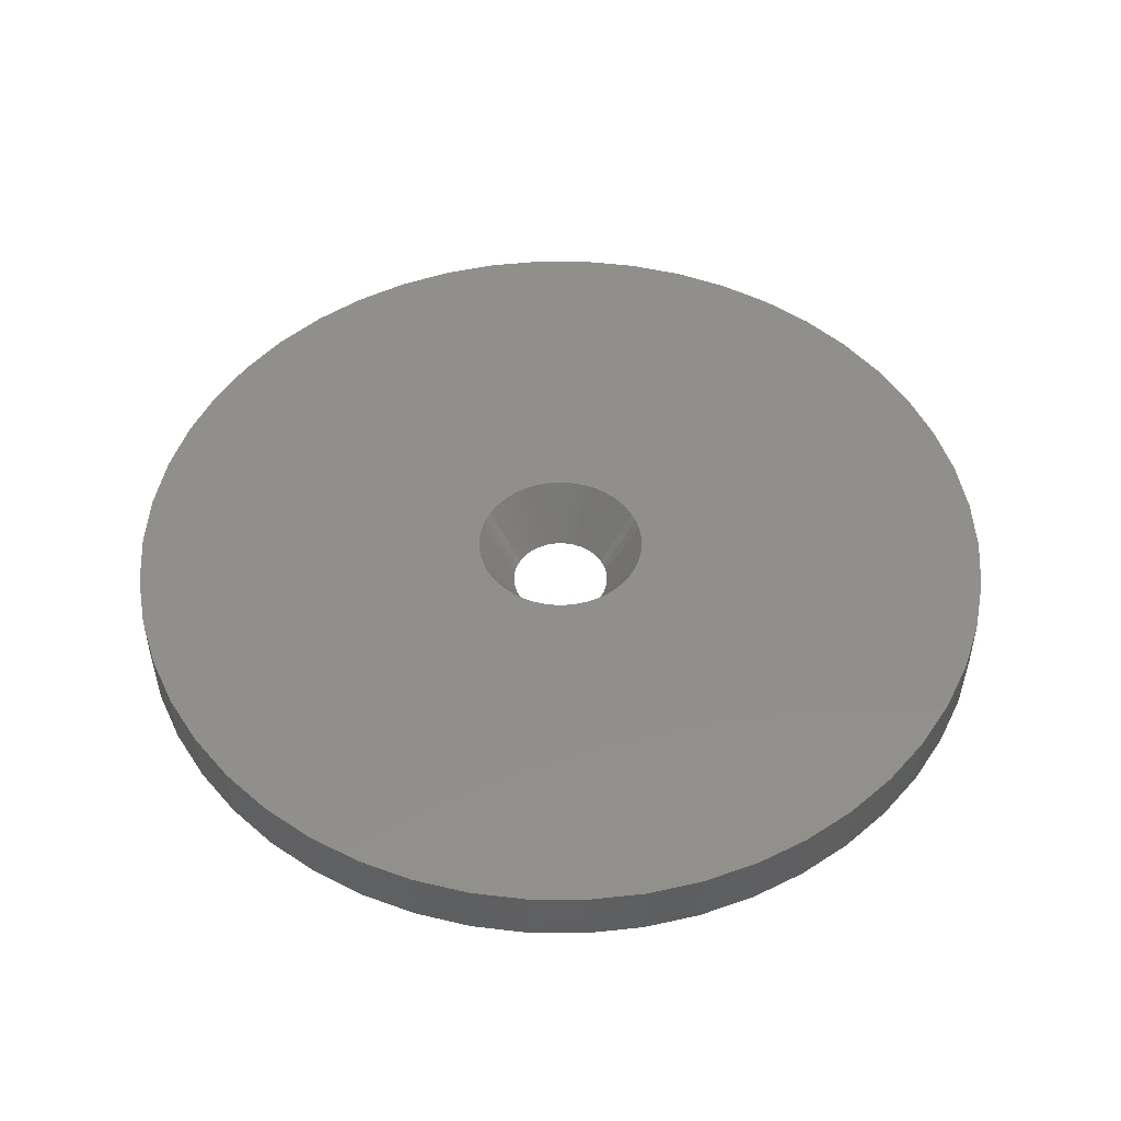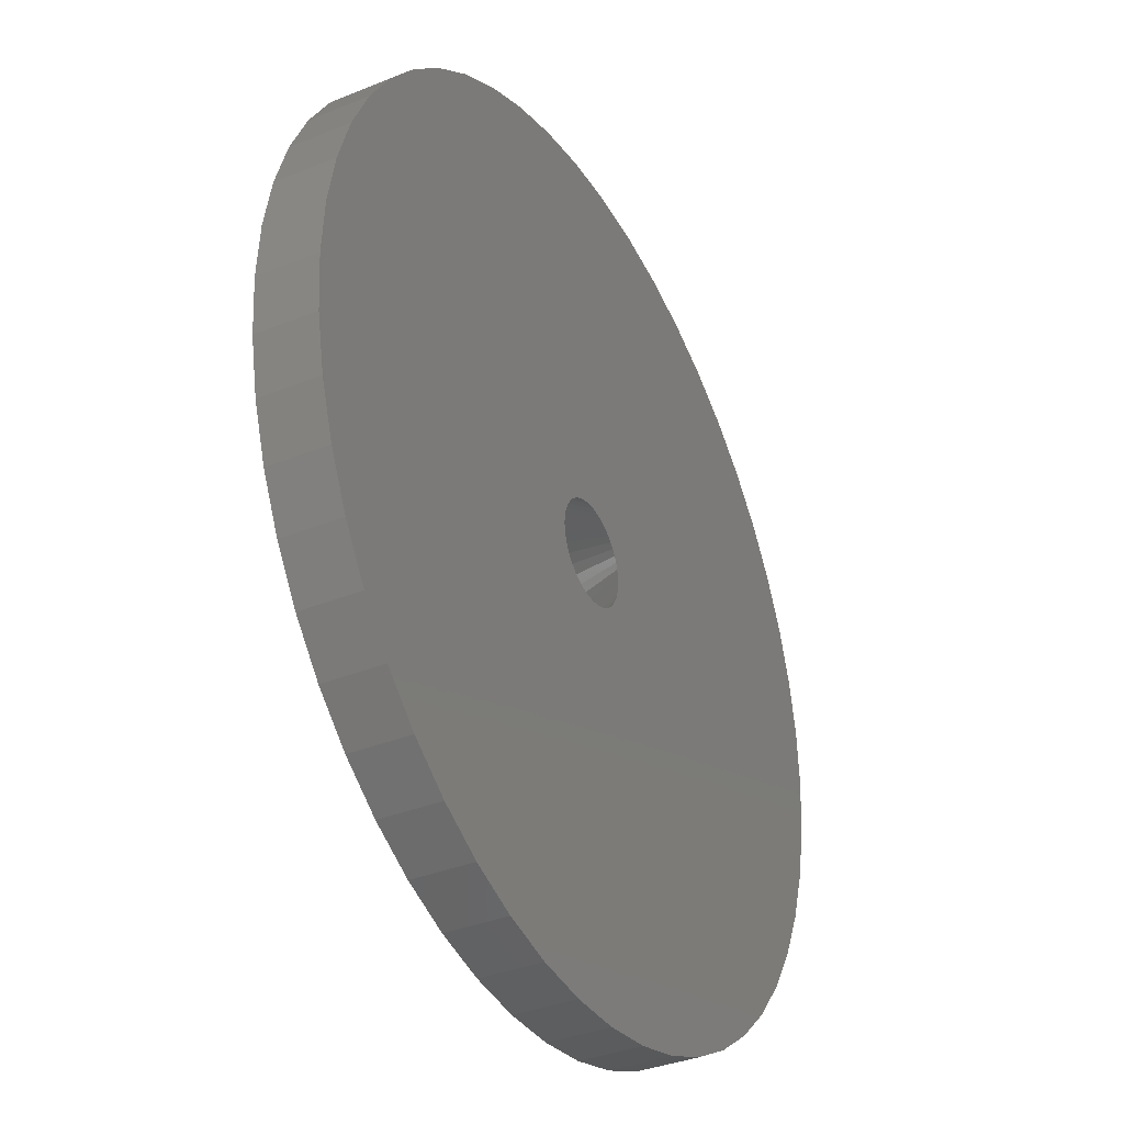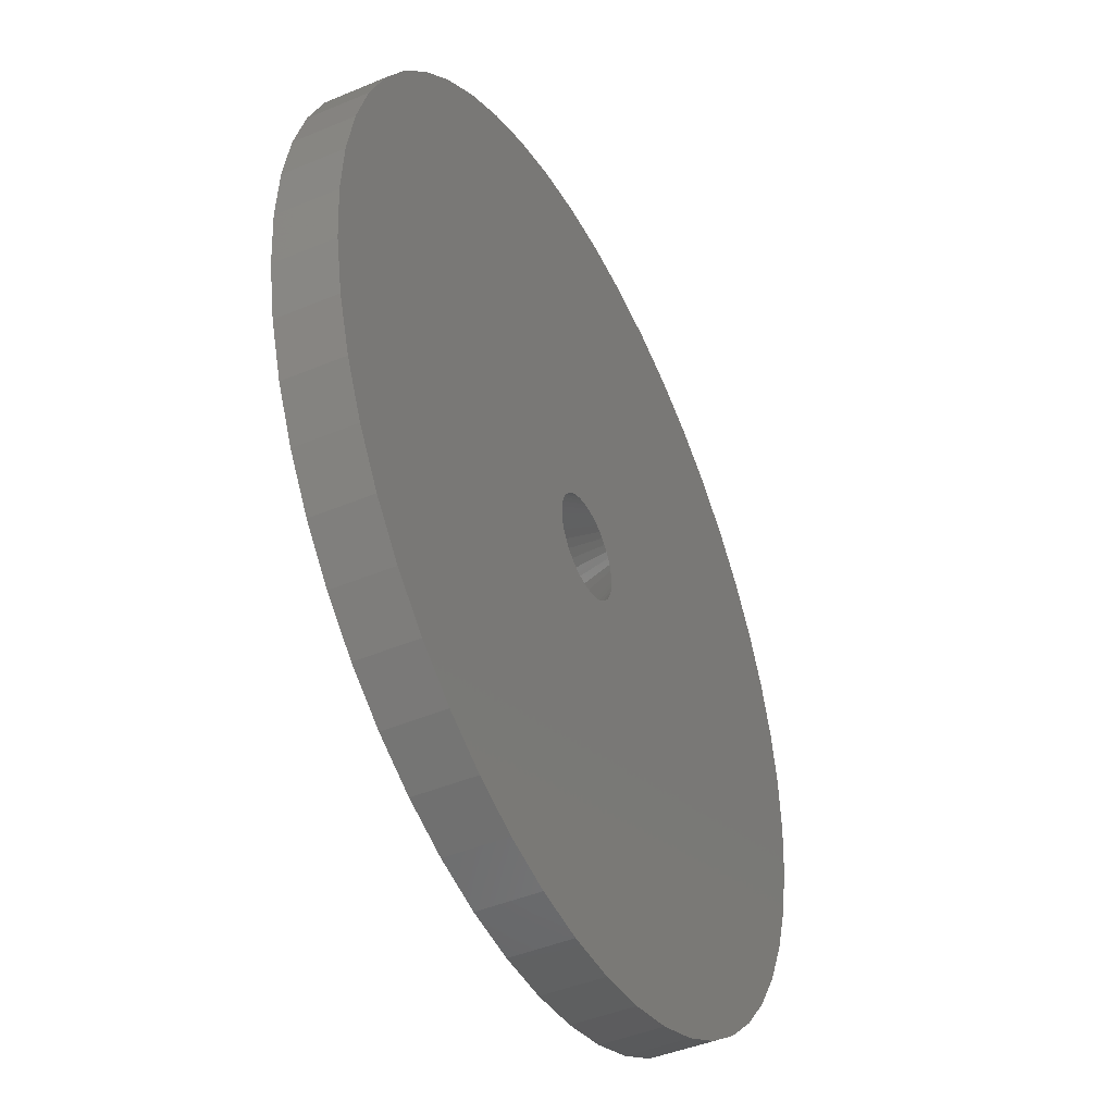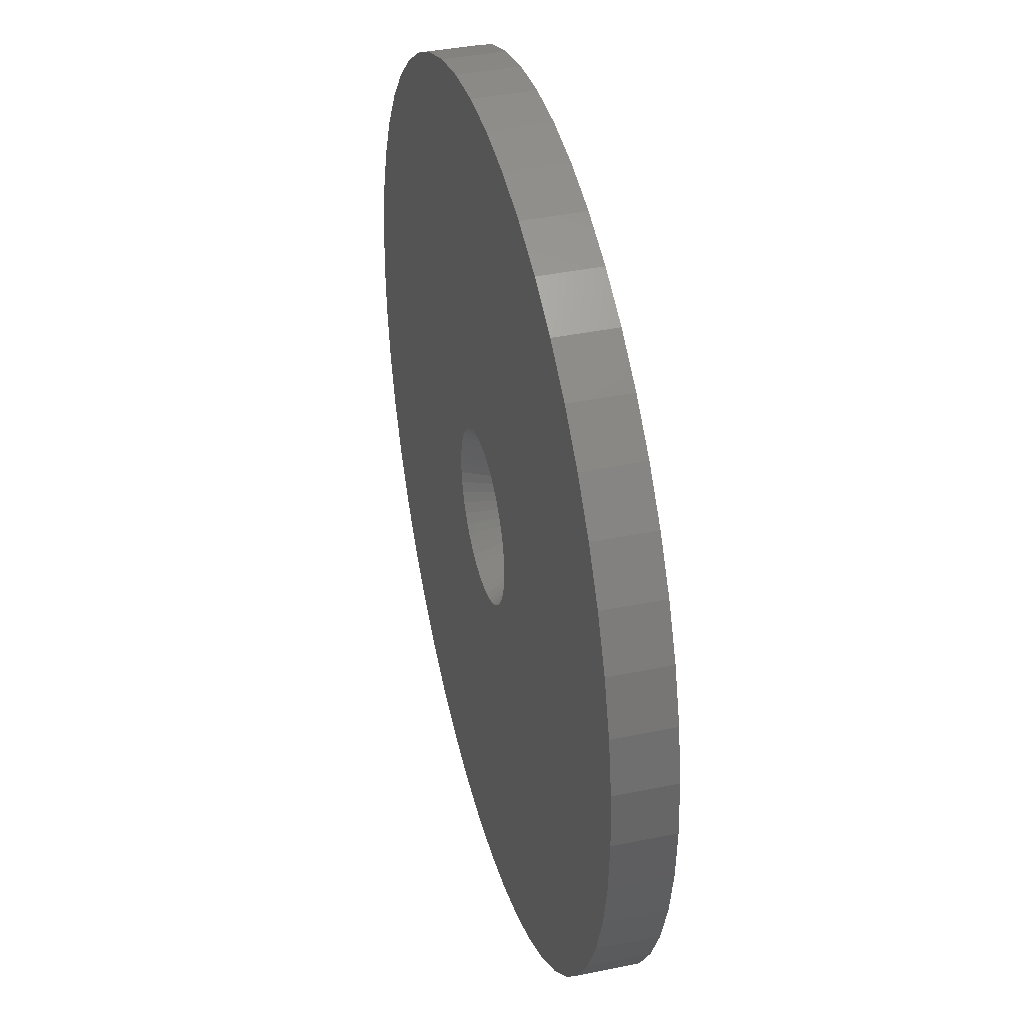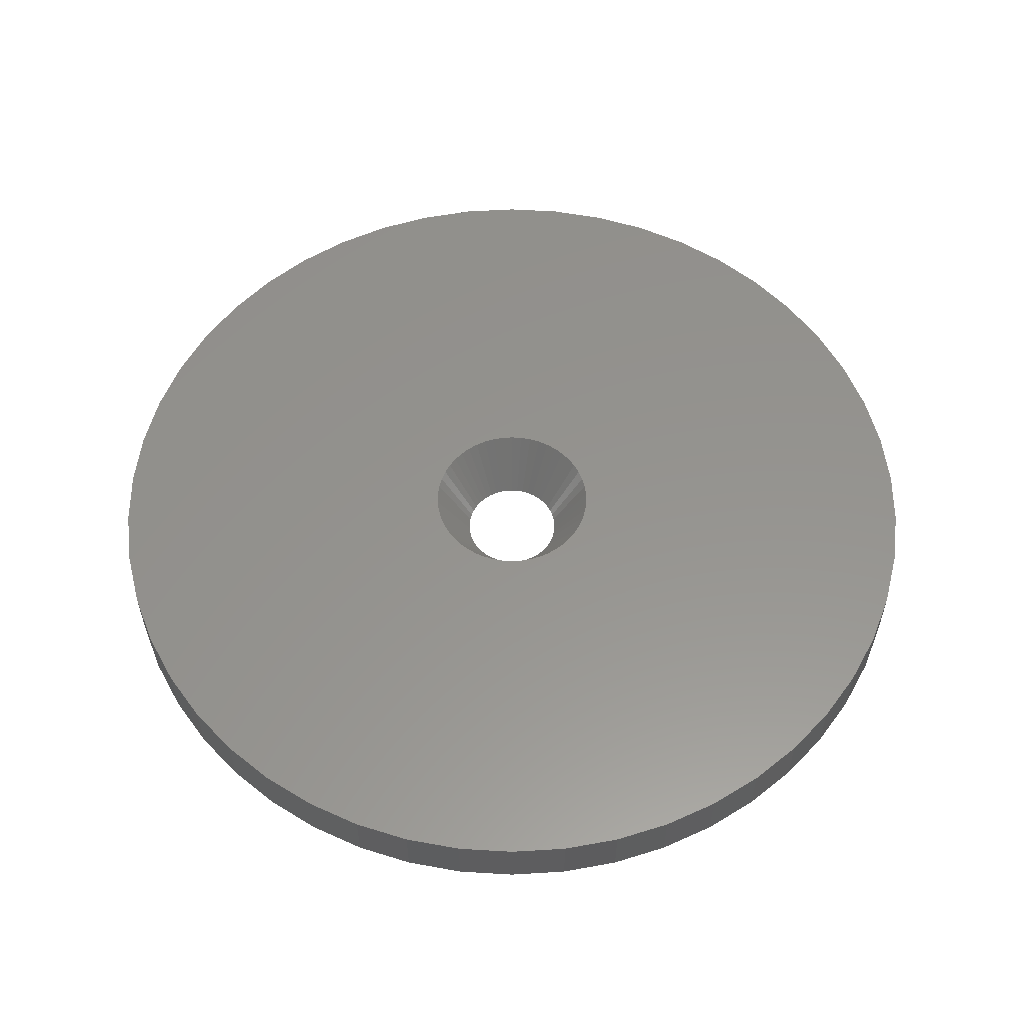
<metadata>
{"format":"stl","ext":"stl","renderer":"f3d","projection":"perspective","resolution":1024,"background":"white","views":[{"elev":49.4,"azim":108.4,"up":"+Z"},{"elev":-35.5,"azim":118.2,"up":"+Y"},{"elev":-44.2,"azim":116.2,"up":"+Y"},{"elev":39.4,"azim":75.6,"up":"+Y"},{"elev":56.7,"azim":-32.4,"up":"+Z"}]}
</metadata>
<code>
# stl→obj: 248 verts, 496 faces
v 4.375 0 0
v 22.5 0 0
v 22.32 2.82 0
v 4.34 0.5483 0
v 21.79 5.596 0
v 22.32 -2.82 0
v 4.238 1.088 0
v 20.92 8.283 0
v 4.34 -0.5483 0
v 4.068 1.611 0
v 19.72 10.84 0
v 21.79 -5.596 0
v 3.834 2.108 0
v 18.2 13.23 0
v 4.238 -1.088 0
v 3.539 2.572 0
v 16.4 15.4 0
v 20.92 -8.283 0
v 3.189 2.995 0
v 14.34 17.34 0
v 4.068 -1.611 0
v 2.789 3.371 0
v 12.06 19 0
v 19.72 -10.84 0
v 2.344 3.694 0
v 9.58 20.36 0
v 3.834 -2.108 0
v 1.863 3.959 0
v 6.953 21.4 0
v 18.2 -13.23 0
v 3.539 -2.572 0
v 1.352 4.161 0
v 4.216 22.1 0
v 0.8198 4.298 0
v 1.413 22.46 0
v 0.2747 4.366 0
v -0.2747 4.366 0
v -1.413 22.46 0
v -0.8198 4.298 0
v -4.216 22.1 0
v -1.352 4.161 0
v -6.953 21.4 0
v -1.863 3.959 0
v -9.58 20.36 0
v -2.344 3.694 0
v -12.06 19 0
v -2.789 3.371 0
v -14.34 17.34 0
v -3.189 2.995 0
v -16.4 15.4 0
v -3.539 2.572 0
v -18.2 13.23 0
v 16.4 -15.4 0
v 3.189 -2.995 0
v 14.34 -17.34 0
v 2.789 -3.371 0
v 12.06 -19 0
v 2.344 -3.694 0
v 9.58 -20.36 0
v 1.863 -3.959 0
v 6.953 -21.4 0
v 1.352 -4.161 0
v 4.216 -22.1 0
v 0.8198 -4.298 0
v 1.413 -22.46 0
v 0.2747 -4.366 0
v -0.2747 -4.366 0
v -1.413 -22.46 0
v -0.8198 -4.298 0
v -4.216 -22.1 0
v -1.352 -4.161 0
v -6.953 -21.4 0
v -1.863 -3.959 0
v -9.58 -20.36 0
v -2.344 -3.694 0
v -12.06 -19 0
v -2.789 -3.371 0
v -14.34 -17.34 0
v -3.189 -2.995 0
v -16.4 -15.4 0
v -3.539 -2.572 0
v -18.2 -13.23 0
v -3.834 -2.108 0
v -19.72 -10.84 0
v -4.068 -1.611 0
v -20.92 -8.283 0
v -4.238 -1.088 0
v -21.79 -5.596 0
v -4.34 -0.5483 0
v -22.32 -2.82 0
v -4.375 0 0
v -3.834 2.108 0
v -19.72 10.84 0
v -4.068 1.611 0
v -20.92 8.283 0
v -4.238 1.088 0
v -21.79 5.596 0
v -4.34 0.5483 0
v -22.32 2.82 0
v -22.5 0 0
v 0.2633 -2.533 -3
v 0.1602 -2.546 -3
v 2.544 0.1037 -3
v 2.551 0 -3
v 2.531 0.3197 -3
v -2.235 -1.229 -3
v -2.279 -1.135 -3
v 2.372 -0.939 -3
v 2.279 -1.135 -3
v 0.4779 -2.506 -3
v 0.2633 2.533 -3
v 0.1602 2.546 -3
v 2.544 -0.1037 -3
v 2.438 -0.7332 -3
v 2.235 -1.229 -3
v 1.859 -1.746 -3
v 1.702 -1.894 -3
v 1.177 -2.258 -3
v 1.086 -2.308 -3
v -2.49 -0.5322 -3
v -2.531 -0.3197 -3
v -2.438 0.7332 -3
v -2.471 0.6343 -3
v 2.471 -0.6343 -3
v 2.49 -0.5322 -3
v 2.531 -0.3197 -3
v 2.064 -1.499 -3
v 2.119 -1.411 -3
v 0.5786 -2.48 -3
v 0.8848 -2.388 -3
v 1.626 -1.965 -3
v 1.542 -2.026 -3
v -1.626 -1.965 -3
v -1.542 -2.026 -3
v -2.064 -1.499 -3
v -2.119 -1.411 -3
v -0.5786 -2.48 -3
v -0.4779 -2.506 -3
v -1.542 2.026 -3
v -1.367 2.154 -3
v 1.367 2.154 -3
v 1.177 2.258 -3
v 1.997 -1.579 -3
v 0.7882 -2.426 -3
v 1.367 -2.154 -3
v -2.438 -0.7332 -3
v -2.471 -0.6343 -3
v -1.997 -1.579 -3
v -1.859 -1.746 -3
v -0.1602 -2.546 -3
v -0.7882 -2.426 -3
v -2.235 1.229 -3
v -2.279 1.135 -3
v 0.5786 2.48 -3
v 0.4779 2.506 -3
v 1.859 1.746 -3
v 1.702 1.894 -3
v 2.49 0.5322 -3
v -1.702 -1.894 -3
v -0.2633 -2.533 -3
v -0.8848 -2.388 -3
v -1.367 -2.154 -3
v -1.177 -2.258 -3
v -1.086 -2.308 -3
v -2.49 0.5322 -3
v -1.859 1.746 -3
v -1.702 1.894 -3
v -1.997 1.579 -3
v -2.064 1.499 -3
v -1.177 2.258 -3
v -1.086 2.308 -3
v -0.8848 2.388 -3
v -0.7882 2.426 -3
v 1.086 2.308 -3
v 2.438 0.7332 -3
v 2.471 0.6343 -3
v -2.372 -0.939 -3
v -2.119 1.411 -3
v -2.372 0.939 -3
v -2.544 -0.1037 -3
v -0.5786 2.48 -3
v -0.4779 2.506 -3
v -0.1602 2.546 -3
v 0.7882 2.426 -3
v 1.626 1.965 -3
v 1.542 2.026 -3
v 1.997 1.579 -3
v 2.235 1.229 -3
v 2.279 1.135 -3
v 2.372 0.939 -3
v -2.551 0 -3
v -2.544 0.1037 -3
v -1.626 1.965 -3
v -0.2633 2.533 -3
v 0.8848 2.388 -3
v 2.064 1.499 -3
v 2.119 1.411 -3
v -2.531 0.3197 -3
v 19.72 10.84 -3
v 20.92 8.283 -3
v 18.2 13.23 -3
v 9.58 20.36 -3
v 6.953 21.4 -3
v -6.953 21.4 -3
v -9.58 20.36 -3
v -20.92 8.283 -3
v -19.72 10.84 -3
v 22.5 0 -3
v 22.32 -2.82 -3
v 16.4 15.4 -3
v 14.34 17.34 -3
v 1.413 22.46 -3
v -1.413 22.46 -3
v 12.06 19 -3
v -22.5 0 -3
v -22.32 2.82 -3
v -18.2 13.23 -3
v -16.4 15.4 -3
v -4.216 22.1 -3
v -14.34 17.34 -3
v 20.92 -8.283 -3
v 19.72 -10.84 -3
v 21.79 5.596 -3
v 22.32 2.82 -3
v 4.216 22.1 -3
v -21.79 5.596 -3
v -12.06 19 -3
v 21.79 -5.596 -3
v -22.32 -2.82 -3
v 1.413 -22.46 -3
v 4.216 -22.1 -3
v 6.953 -21.4 -3
v 9.58 -20.36 -3
v 14.34 -17.34 -3
v 16.4 -15.4 -3
v 18.2 -13.23 -3
v -1.413 -22.46 -3
v -16.4 -15.4 -3
v -14.34 -17.34 -3
v 12.06 -19 -3
v -9.58 -20.36 -3
v -6.953 -21.4 -3
v -4.216 -22.1 -3
v -20.92 -8.283 -3
v -21.79 -5.596 -3
v -12.06 -19 -3
v -18.2 -13.23 -3
v -19.72 -10.84 -3
f 1 2 3
f 4 3 5
f 2 1 6
f 7 5 8
f 9 6 1
f 10 8 11
f 6 9 12
f 13 11 14
f 15 12 9
f 16 14 17
f 12 15 18
f 19 17 20
f 21 18 15
f 22 20 23
f 18 21 24
f 25 23 26
f 27 24 21
f 28 26 29
f 24 27 30
f 31 30 27
f 3 4 1
f 5 7 4
f 32 29 33
f 8 10 7
f 11 13 10
f 14 16 13
f 17 19 16
f 20 22 19
f 23 25 22
f 26 28 25
f 34 33 35
f 29 32 28
f 33 34 32
f 35 36 34
f 35 37 36
f 38 37 35
f 37 38 39
f 40 39 38
f 39 40 41
f 42 41 40
f 41 42 43
f 44 43 42
f 43 44 45
f 46 45 44
f 45 46 47
f 48 47 46
f 47 48 49
f 50 49 48
f 49 50 51
f 52 51 50
f 30 31 53
f 54 53 31
f 53 54 55
f 56 55 54
f 55 56 57
f 58 57 56
f 57 58 59
f 60 59 58
f 59 60 61
f 62 61 60
f 61 62 63
f 64 63 62
f 63 64 65
f 66 65 64
f 67 65 66
f 68 67 69
f 70 69 71
f 67 68 65
f 72 71 73
f 74 73 75
f 76 75 77
f 78 77 79
f 80 79 81
f 82 81 83
f 84 83 85
f 69 70 68
f 86 85 87
f 88 87 89
f 90 89 91
f 51 52 92
f 71 72 70
f 93 92 52
f 73 74 72
f 92 93 94
f 75 76 74
f 95 94 93
f 77 78 76
f 94 95 96
f 79 80 78
f 97 96 95
f 81 82 80
f 96 97 98
f 83 84 82
f 99 98 97
f 85 86 84
f 98 99 91
f 87 88 86
f 100 91 99
f 89 90 88
f 91 100 90
f 101 66 64
f 66 101 102
f 1 103 104
f 103 1 4
f 103 4 105
f 85 106 107
f 106 85 83
f 21 108 109
f 64 110 101
f 111 36 112
f 36 111 34
f 113 1 104
f 1 113 9
f 21 114 108
f 115 21 109
f 21 115 27
f 54 116 117
f 118 60 58
f 60 118 119
f 120 121 89
f 96 122 94
f 122 96 123
f 124 9 125
f 9 124 15
f 114 15 124
f 15 114 21
f 9 113 126
f 127 27 128
f 27 127 31
f 129 64 62
f 64 129 110
f 60 119 130
f 131 58 56
f 58 131 132
f 133 75 134
f 75 133 77
f 83 135 136
f 135 83 81
f 137 69 138
f 69 137 71
f 139 140 45
f 141 25 142
f 9 126 125
f 143 31 127
f 31 143 54
f 54 143 116
f 130 62 60
f 62 130 144
f 117 56 54
f 56 117 131
f 58 132 145
f 58 145 118
f 87 146 147
f 146 87 85
f 89 147 120
f 147 89 87
f 136 106 83
f 81 148 135
f 148 81 79
f 149 148 79
f 102 67 66
f 67 102 150
f 137 151 71
f 94 152 92
f 152 94 153
f 154 34 155
f 34 154 32
f 156 19 157
f 105 4 158
f 27 115 128
f 62 144 129
f 159 77 133
f 77 159 79
f 160 67 150
f 67 160 69
f 160 138 69
f 161 71 151
f 71 161 73
f 162 134 75
f 163 73 164
f 73 163 75
f 163 162 75
f 98 123 96
f 123 98 165
f 166 167 49
f 51 168 49
f 168 51 169
f 170 43 45
f 43 170 171
f 172 41 43
f 41 172 173
f 155 34 111
f 142 28 174
f 28 142 25
f 175 7 10
f 7 175 176
f 176 4 7
f 4 176 158
f 107 177 85
f 177 146 85
f 159 149 79
f 161 164 73
f 92 169 51
f 169 92 178
f 152 178 92
f 122 179 94
f 121 180 89
f 181 39 41
f 39 181 182
f 173 181 41
f 140 170 45
f 183 36 37
f 36 183 112
f 184 32 154
f 185 25 186
f 25 185 22
f 187 19 156
f 188 10 13
f 10 188 189
f 175 10 190
f 179 153 94
f 91 180 191
f 180 91 89
f 91 192 98
f 192 91 191
f 167 47 49
f 47 167 193
f 193 45 47
f 45 193 139
f 171 172 43
f 182 194 39
f 194 37 39
f 37 194 183
f 195 32 184
f 32 195 28
f 174 28 195
f 186 25 141
f 157 22 185
f 22 157 19
f 196 13 16
f 13 196 197
f 187 16 19
f 16 187 196
f 190 10 189
f 192 198 98
f 198 165 98
f 168 166 49
f 188 13 197
f 8 199 11
f 199 8 200
f 11 201 14
f 201 11 199
f 202 29 26
f 29 202 203
f 204 44 42
f 44 204 205
f 206 93 207
f 93 206 95
f 6 208 2
f 208 6 209
f 210 20 17
f 20 210 211
f 212 38 35
f 38 212 213
f 214 26 23
f 26 214 202
f 215 99 216
f 99 215 100
f 217 50 218
f 50 217 52
f 219 42 40
f 42 219 204
f 220 50 48
f 50 220 218
f 24 221 18
f 221 24 222
f 3 223 5
f 223 3 224
f 5 200 8
f 200 5 223
f 14 210 17
f 210 14 201
f 203 33 29
f 33 203 225
f 225 35 33
f 35 225 212
f 211 23 20
f 23 211 214
f 226 95 206
f 95 226 97
f 216 97 226
f 97 216 99
f 207 52 217
f 52 207 93
f 213 40 38
f 40 213 219
f 227 48 46
f 48 227 220
f 205 46 44
f 46 205 227
f 2 224 3
f 224 2 208
f 18 228 12
f 228 18 221
f 229 100 215
f 100 229 90
f 230 63 65
f 63 230 231
f 232 59 61
f 59 232 233
f 12 209 6
f 209 12 228
f 234 53 55
f 53 234 235
f 53 236 30
f 236 53 235
f 30 222 24
f 222 30 236
f 237 65 68
f 65 237 230
f 238 78 80
f 78 238 239
f 231 61 63
f 61 231 232
f 240 55 57
f 55 240 234
f 233 57 59
f 57 233 240
f 241 72 74
f 72 241 242
f 242 70 72
f 70 242 243
f 244 88 245
f 88 244 86
f 113 208 209
f 126 209 228
f 208 113 104
f 114 228 221
f 103 208 104
f 108 221 222
f 105 224 103
f 115 222 236
f 224 105 223
f 143 236 235
f 158 223 105
f 116 235 234
f 176 223 158
f 132 234 240
f 175 223 176
f 145 240 233
f 223 175 200
f 119 233 232
f 190 200 175
f 144 232 231
f 200 190 199
f 189 199 190
f 208 103 224
f 209 126 113
f 228 125 126
f 228 124 125
f 228 114 124
f 221 108 114
f 222 109 108
f 222 115 109
f 236 128 115
f 236 127 128
f 236 143 127
f 235 116 143
f 234 117 116
f 234 131 117
f 234 132 131
f 110 231 230
f 240 145 132
f 233 118 145
f 233 119 118
f 232 130 119
f 232 144 130
f 231 129 144
f 231 110 129
f 230 101 110
f 230 102 101
f 230 150 102
f 237 150 230
f 150 237 160
f 160 237 138
f 243 138 237
f 138 243 137
f 137 243 151
f 242 151 243
f 151 242 161
f 161 242 164
f 241 164 242
f 164 241 163
f 163 241 162
f 246 162 241
f 162 246 134
f 239 134 246
f 134 239 133
f 133 239 159
f 159 239 149
f 238 149 239
f 149 238 148
f 247 148 238
f 148 247 135
f 135 247 136
f 136 247 106
f 248 106 247
f 106 248 107
f 188 199 189
f 199 188 201
f 197 201 188
f 196 201 197
f 187 201 196
f 201 187 210
f 156 210 187
f 210 156 211
f 157 211 156
f 185 211 157
f 186 211 185
f 211 186 214
f 141 214 186
f 214 141 202
f 142 202 141
f 174 202 142
f 202 174 203
f 195 203 174
f 184 203 195
f 203 184 225
f 154 225 184
f 155 225 154
f 225 155 212
f 111 212 155
f 112 212 111
f 183 212 112
f 213 183 194
f 213 194 182
f 219 182 181
f 219 181 173
f 204 173 172
f 204 172 171
f 205 171 170
f 205 170 140
f 183 213 212
f 227 140 139
f 220 139 193
f 220 193 167
f 220 167 166
f 218 166 168
f 217 168 169
f 217 169 178
f 217 178 152
f 207 152 153
f 207 153 179
f 206 179 122
f 226 122 123
f 226 123 165
f 226 165 198
f 216 198 192
f 215 192 191
f 107 248 177
f 182 219 213
f 244 177 248
f 173 204 219
f 177 244 146
f 171 205 204
f 245 146 244
f 140 227 205
f 146 245 147
f 139 220 227
f 147 245 120
f 166 218 220
f 120 245 121
f 168 217 218
f 229 121 245
f 152 207 217
f 121 229 180
f 179 206 207
f 215 180 229
f 122 226 206
f 180 215 191
f 198 216 226
f 192 215 216
f 245 90 229
f 90 245 88
f 248 86 244
f 86 248 84
f 243 68 70
f 68 243 237
f 238 82 247
f 82 238 80
f 247 84 248
f 84 247 82
f 246 74 76
f 74 246 241
f 239 76 78
f 76 239 246

</code>
